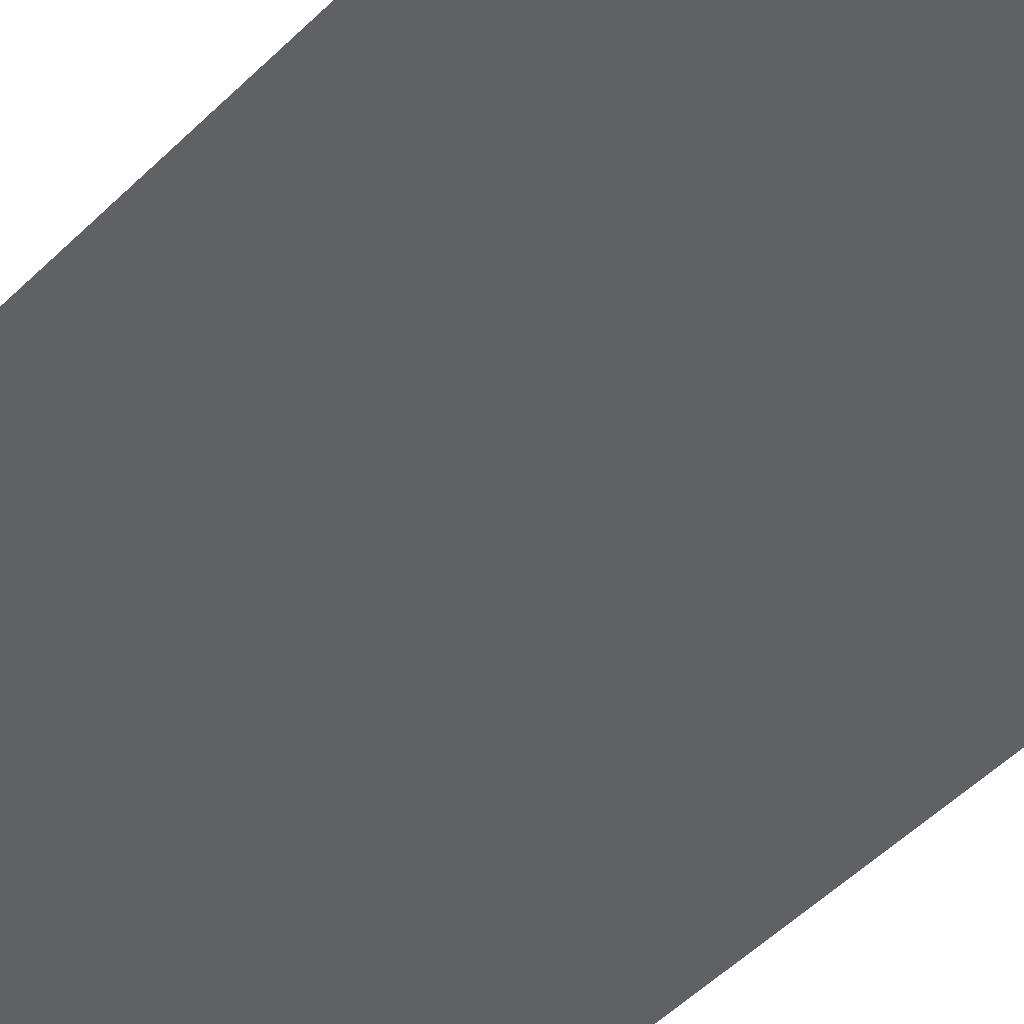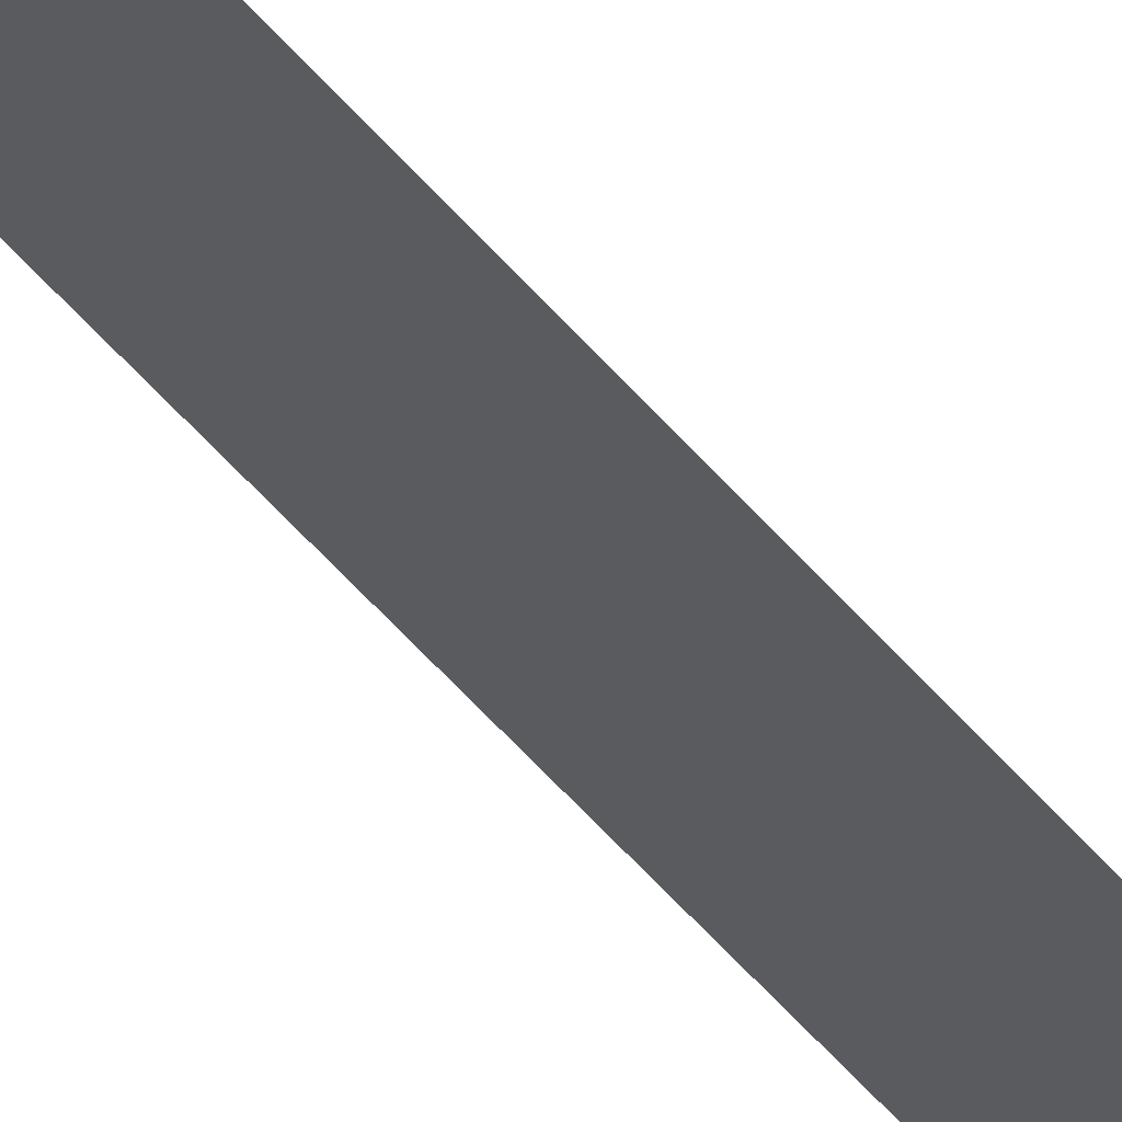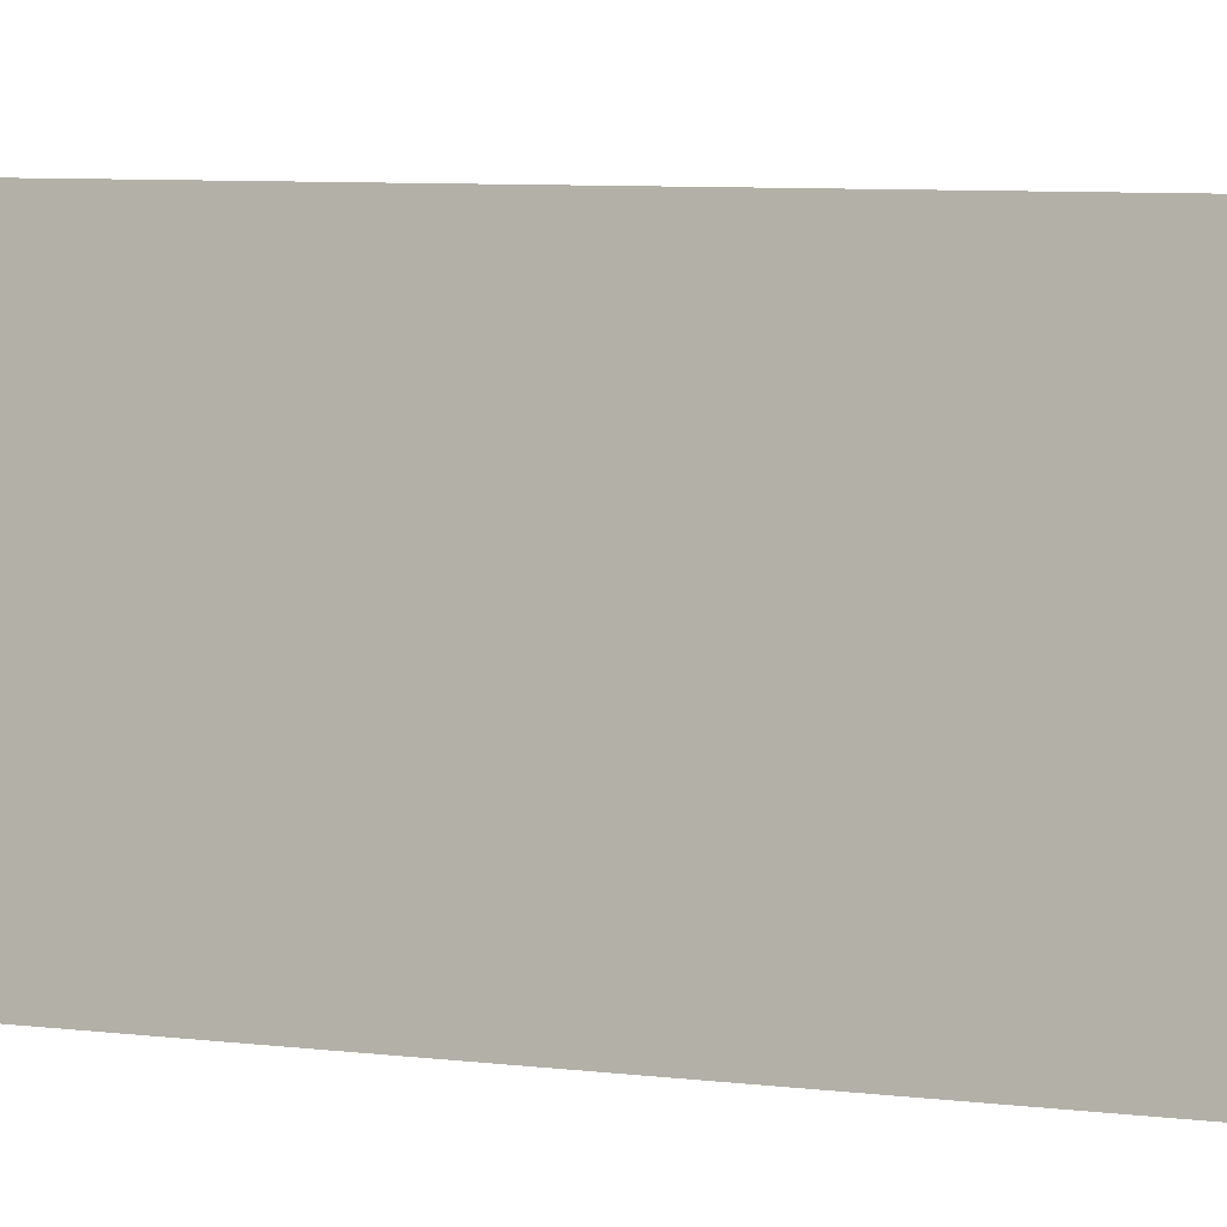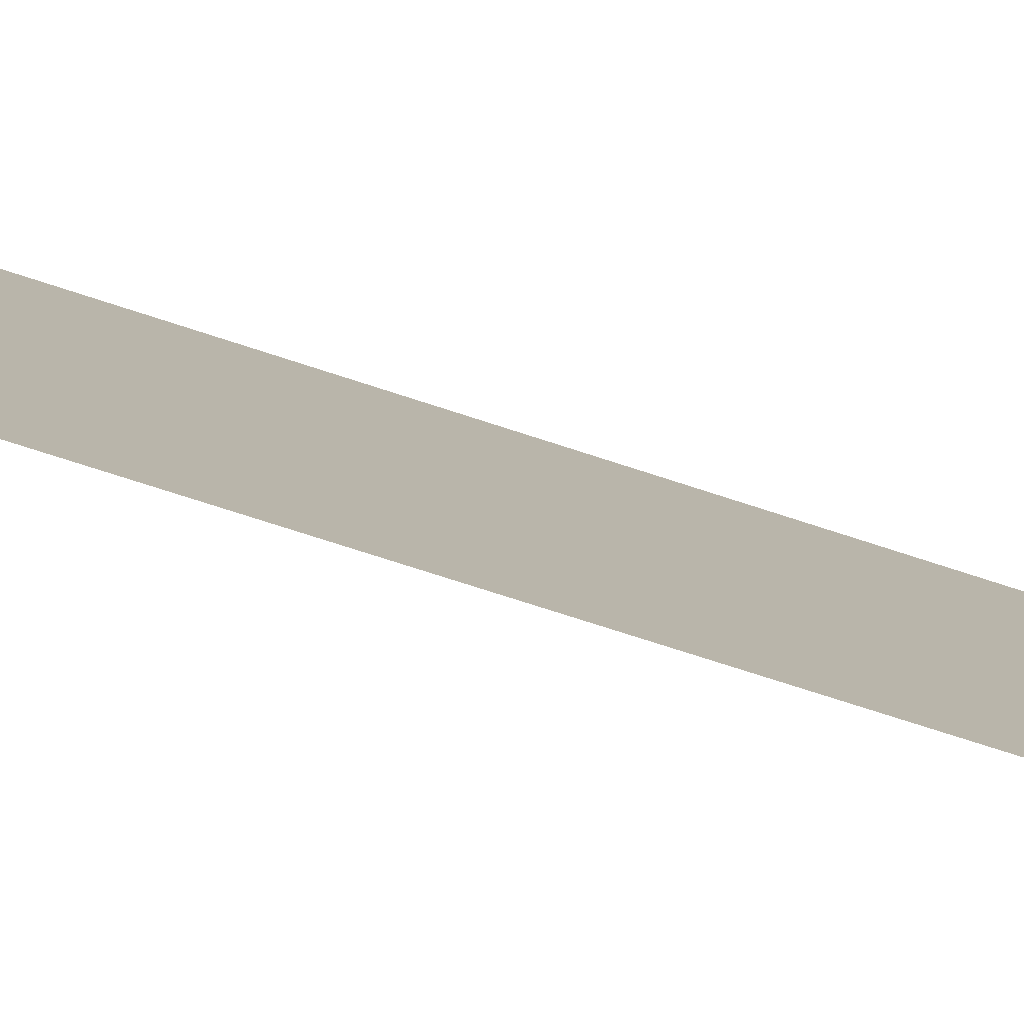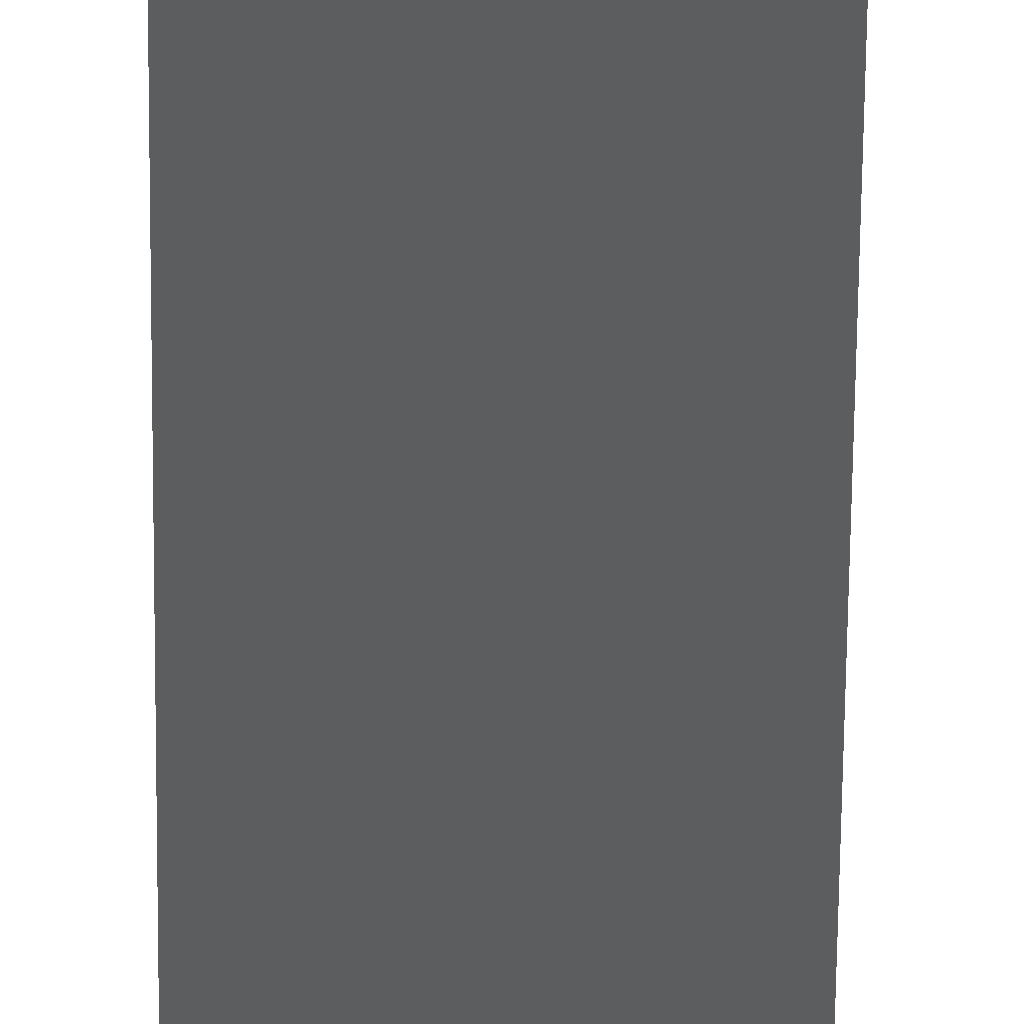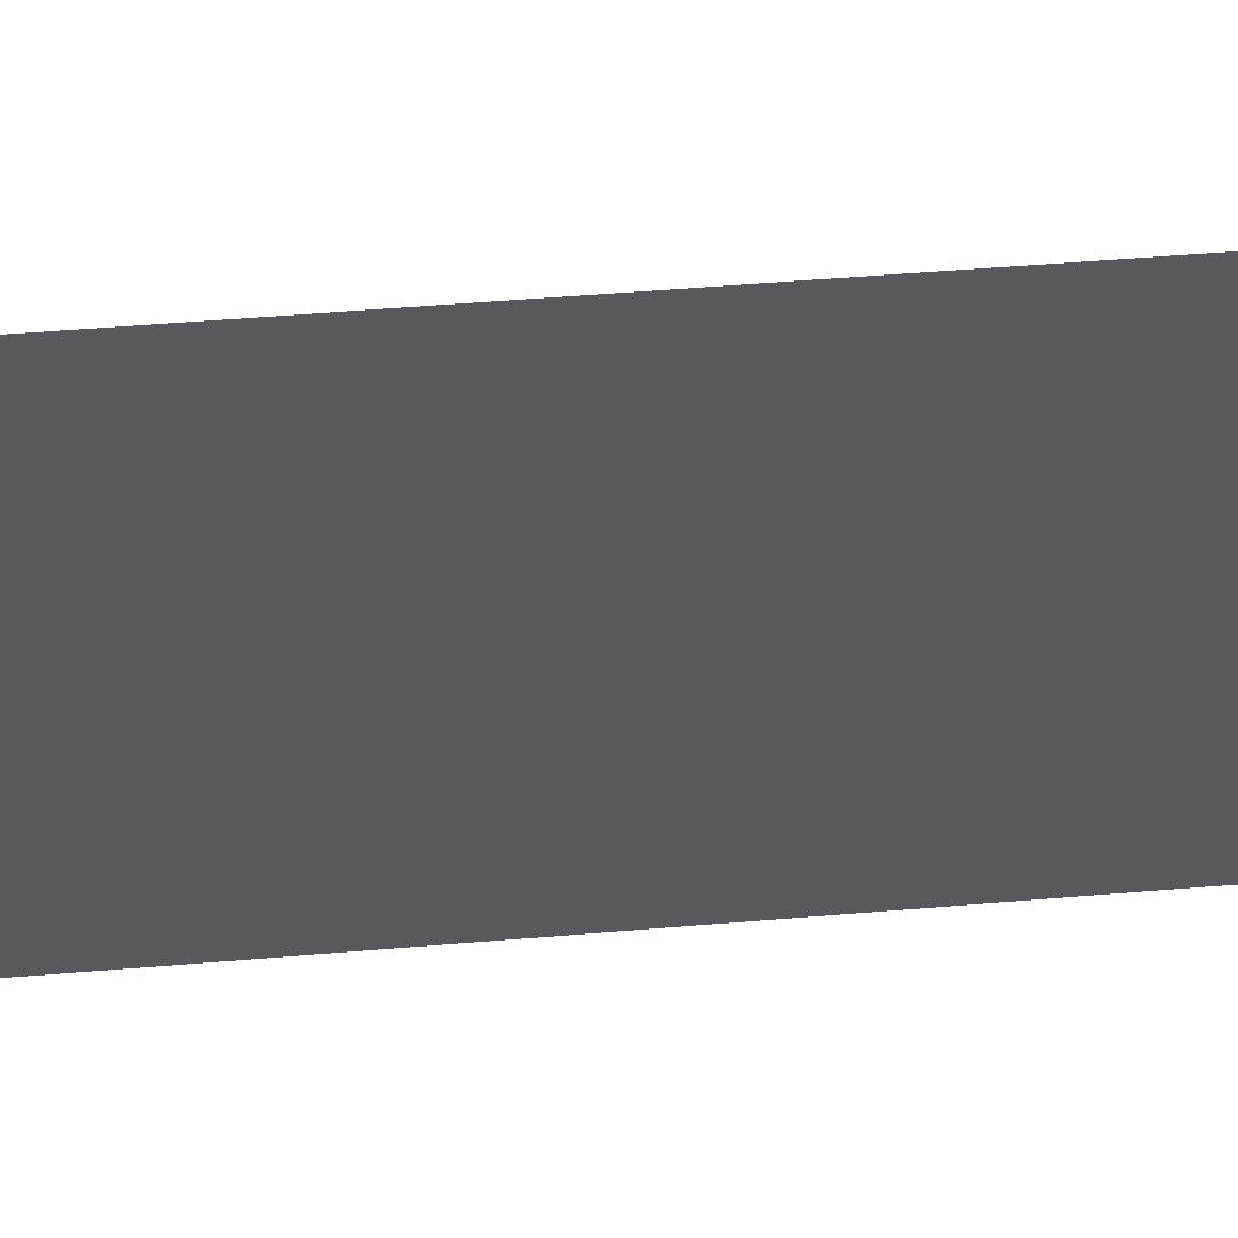
<metadata>
{"format":"obj","ext":"obj","renderer":"f3d","projection":"perspective","resolution":1024,"background":"white","views":[{"elev":-17.2,"azim":160.4,"up":"+Z"},{"elev":-50.0,"azim":-142.3,"up":"+Z"},{"elev":1.4,"azim":-28.2,"up":"+Z"},{"elev":-31.7,"azim":-120.8,"up":"+Z"},{"elev":-38.2,"azim":-0.4,"up":"+Z"},{"elev":12.4,"azim":71.5,"up":"+Z"}]}
</metadata>
<code>
v -0.5 -1.875 0.5
v -0.5 -1.875 0.375
v -0.375 -1.875 0.5
v -0.5 0 0.375
v -0.375 0 0.5
f 1 2 3
f 3 2 4
f 3 4 5

</code>
